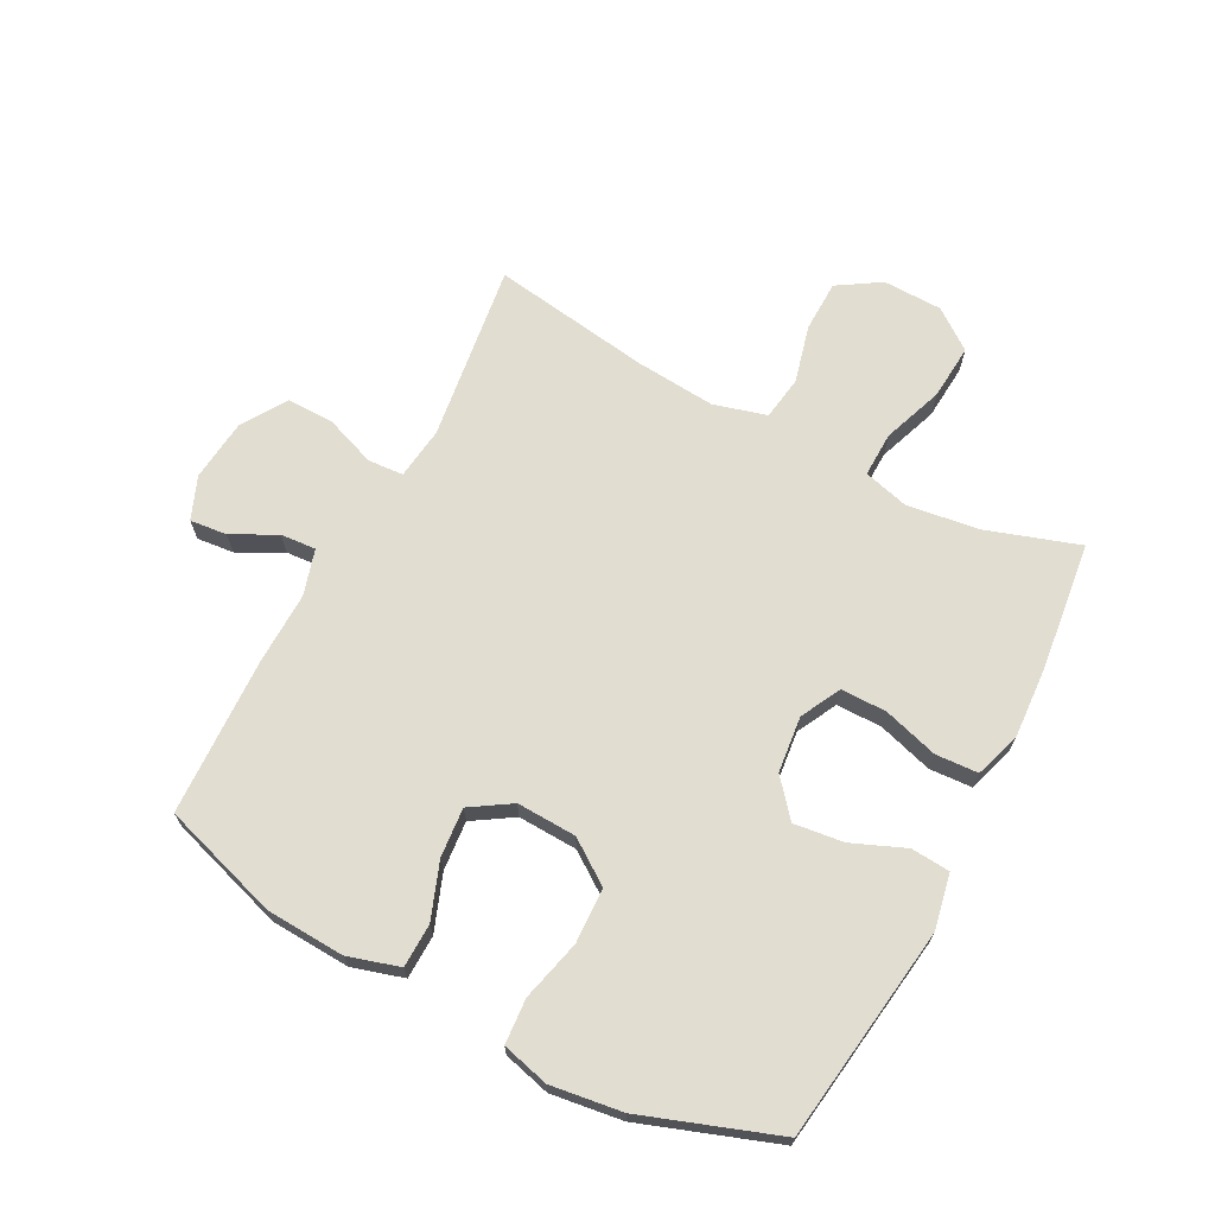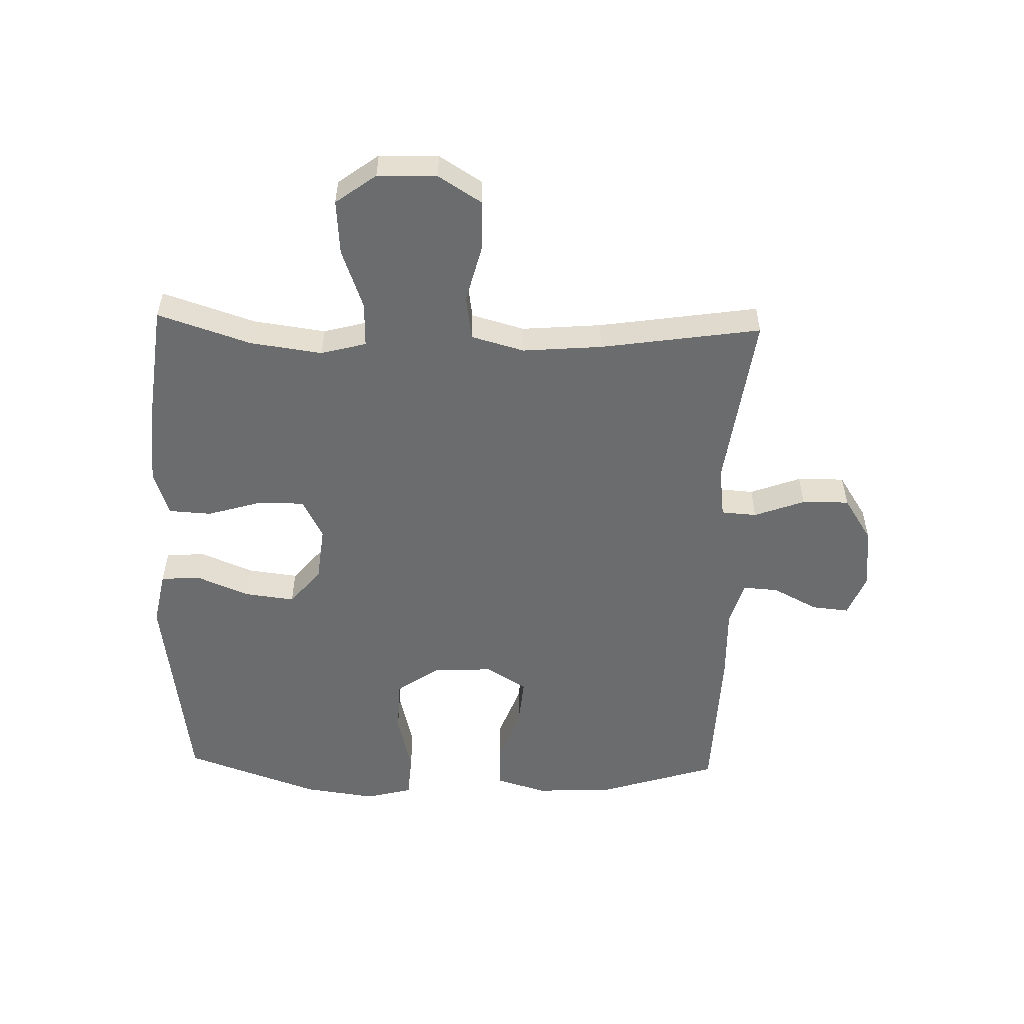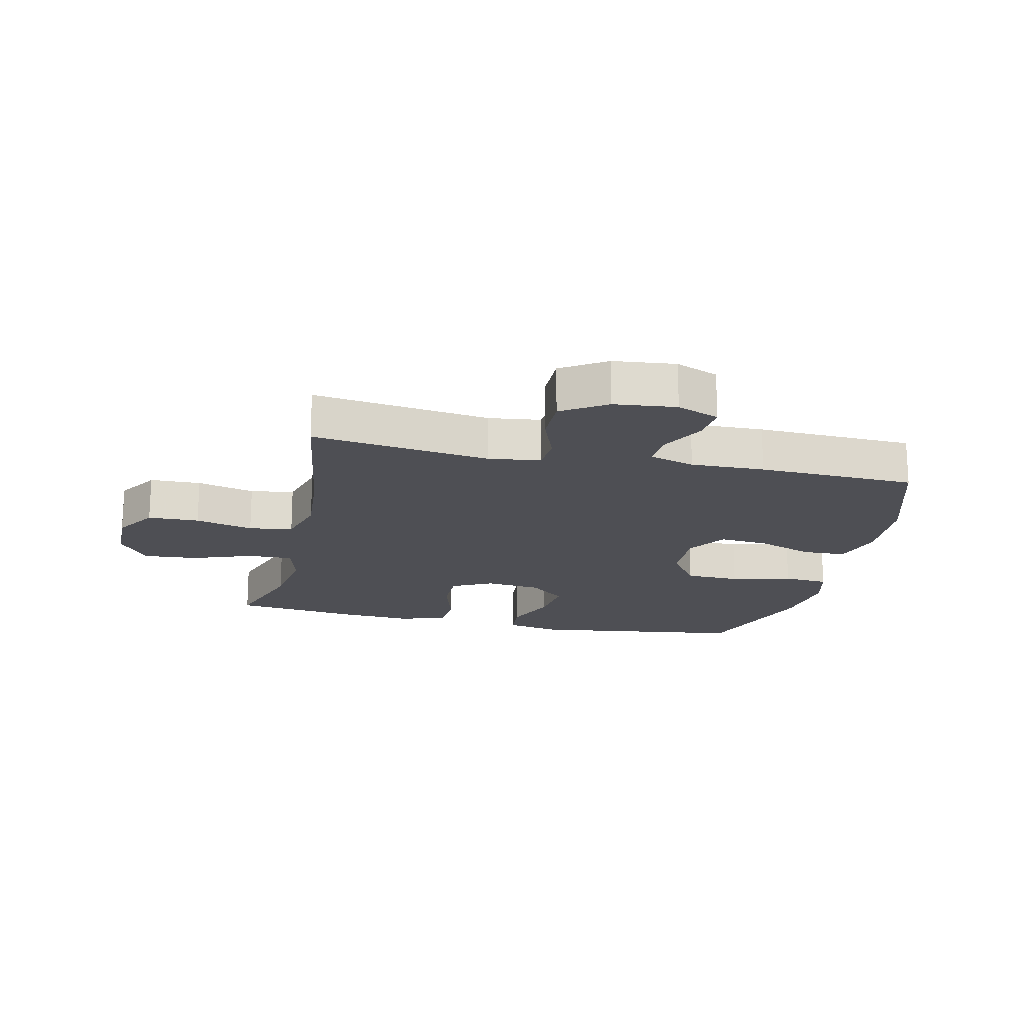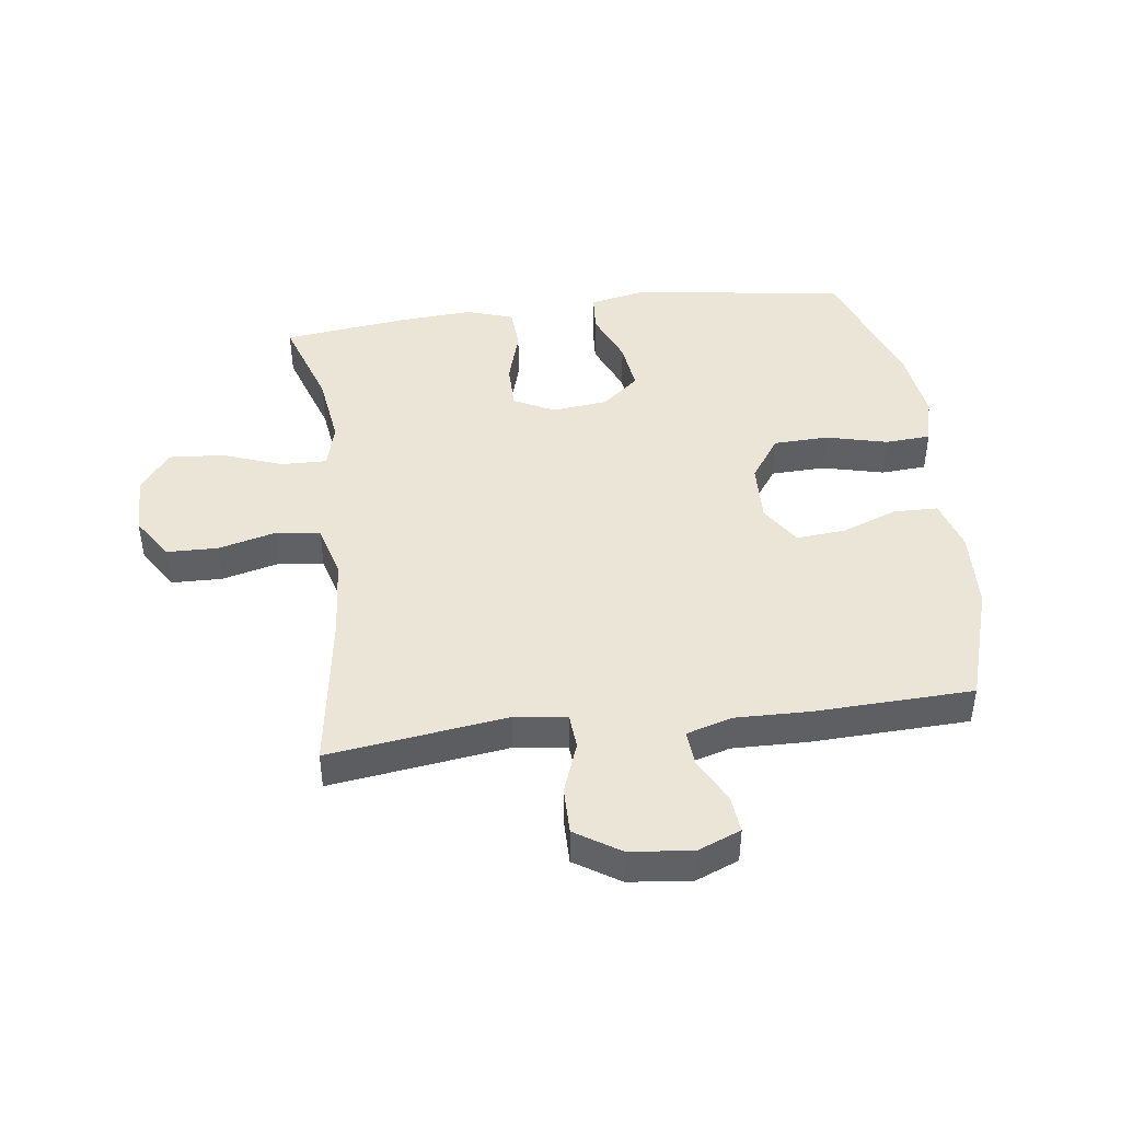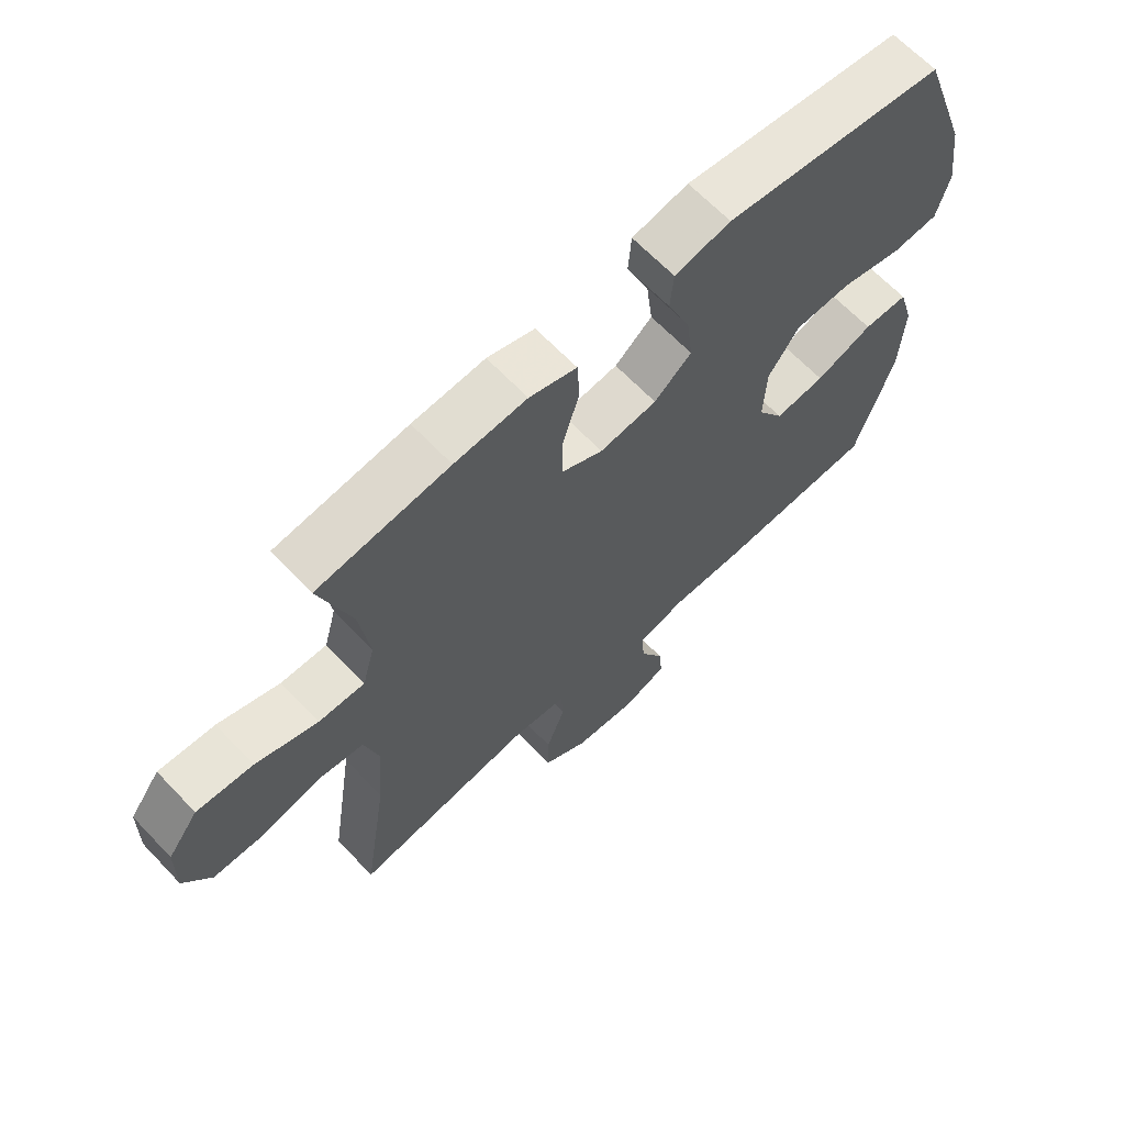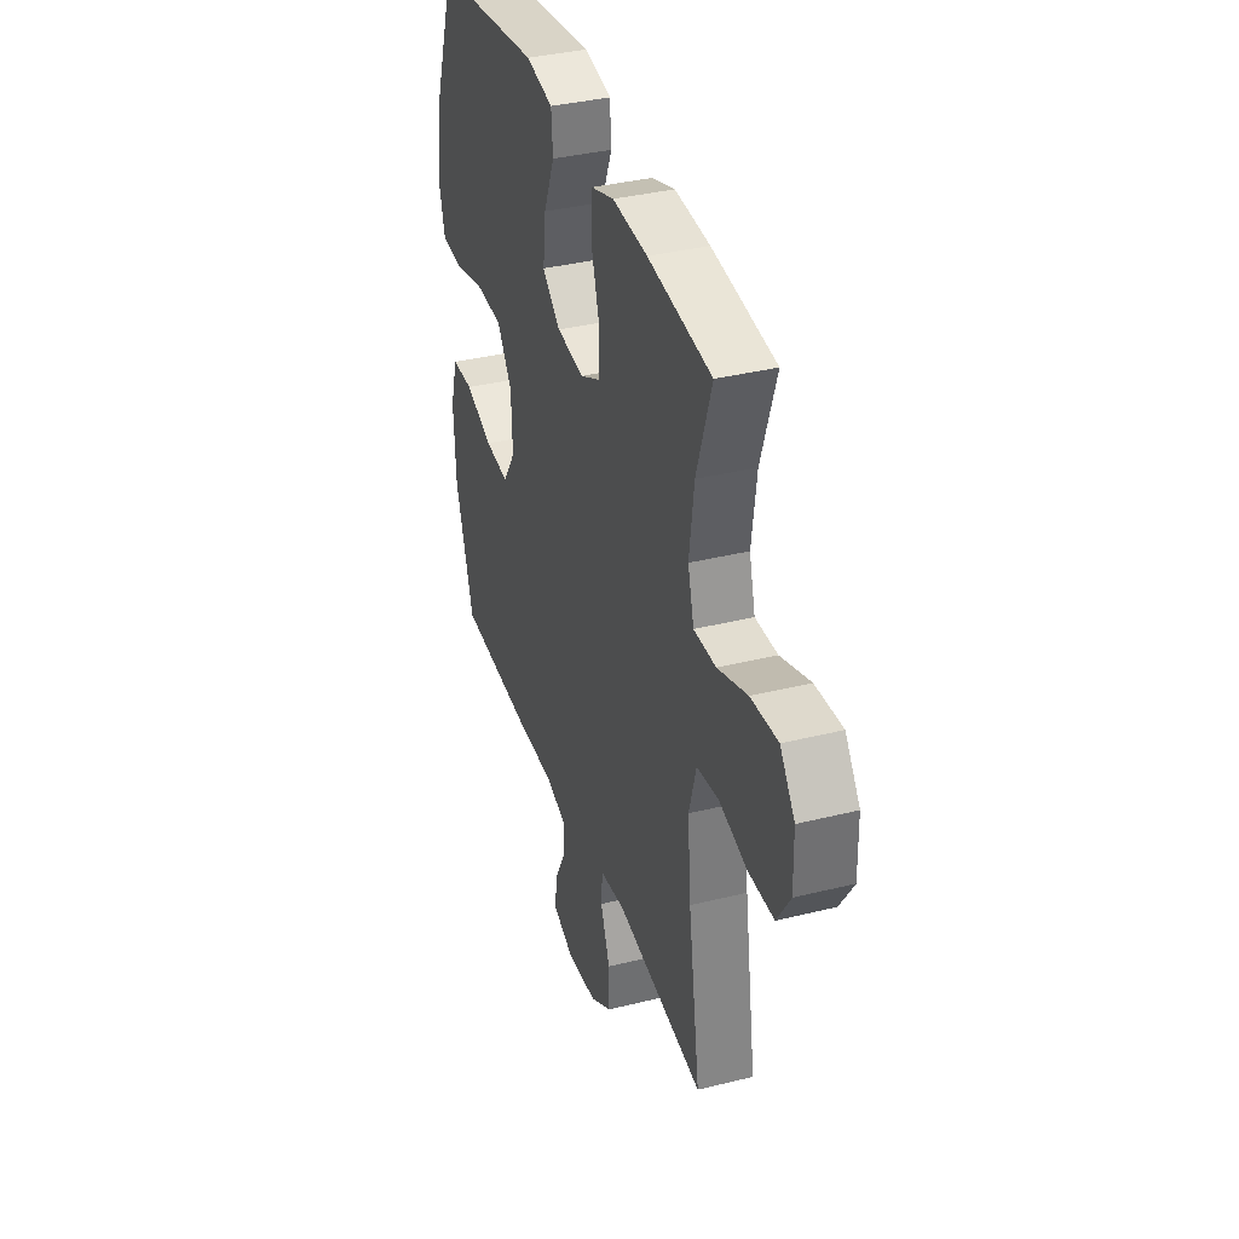
<metadata>
{"format":"obj","ext":"obj","renderer":"f3d","projection":"perspective","resolution":1024,"background":"white","views":[{"elev":68.5,"azim":-62.3,"up":"+Y"},{"elev":-53.6,"azim":88.3,"up":"+Y"},{"elev":-18.3,"azim":167.3,"up":"+Y"},{"elev":44.2,"azim":172.5,"up":"+Y"},{"elev":65.5,"azim":136.4,"up":"+Z"},{"elev":36.7,"azim":72.1,"up":"+Z"}]}
</metadata>
<code>
v 0.5 0.07 -0.5
v 0.208 0.07 -0.461
v 0.123 0.07 -0.472
v 0.119 0.07 -0.53
v 0.15 0.07 -0.613
v 0.151 0.07 -0.69
v 0.078 0.07 -0.737
v -0.024 0.07 -0.748
v -0.094 0.07 -0.72
v -0.088 0.07 -0.659
v -0.05 0.07 -0.586
v -0.046 0.07 -0.528
v -0.121 0.07 -0.506
v -0.242 0.07 -0.509
v -0.5 0.07 -0.5
v -0.561 0.07 -0.308
v -0.568 0.07 -0.178
v -0.543 0.07 -0.094
v -0.471 0.07 -0.092
v -0.379 0.07 -0.126
v -0.298 0.07 -0.133
v -0.256 0.07 -0.067
v -0.26 0.07 0.031
v -0.31 0.07 0.102
v -0.4 0.07 0.105
v -0.5 0.07 0.08
v -0.574 0.07 0.085
v -0.594 0.07 0.162
v -0.578 0.07 0.279
v -0.5 0.07 0.5
v -0.147 0.07 0.549
v -0.057 0.07 0.531
v -0.052 0.07 0.467
v -0.088 0.07 0.38
v -0.098 0.07 0.298
v -0.038 0.07 0.248
v 0.054 0.07 0.238
v 0.12 0.07 0.272
v 0.12 0.07 0.347
v 0.093 0.07 0.437
v 0.097 0.07 0.507
v 0.173 0.07 0.532
v 0.289 0.07 0.525
v 0.5 0.07 0.5
v 0.45 0.07 0.348
v 0.434 0.07 0.23
v 0.454 0.07 0.156
v 0.528 0.07 0.158
v 0.627 0.07 0.194
v 0.717 0.07 0.201
v 0.766 0.07 0.135
v 0.768 0.07 0.038
v 0.724 0.07 -0.032
v 0.64 0.07 -0.034
v 0.545 0.07 -0.01
v 0.473 0.07 -0.021
v 0.449 0.07 -0.108
v 0.46 0.07 -0.238
v 0.5 0 -0.5
v 0.208 0 -0.461
v 0.123 0 -0.472
v 0.119 0 -0.53
v 0.15 0 -0.613
v 0.151 0 -0.69
v 0.078 0 -0.737
v -0.024 0 -0.748
v -0.094 0 -0.72
v -0.088 0 -0.659
v -0.05 0 -0.586
v -0.046 0 -0.528
v -0.121 0 -0.506
v -0.242 0 -0.509
v -0.5 0 -0.5
v -0.561 0 -0.308
v -0.568 0 -0.178
v -0.543 0 -0.094
v -0.471 0 -0.092
v -0.379 0 -0.126
v -0.298 0 -0.133
v -0.256 0 -0.067
v -0.26 0 0.031
v -0.31 0 0.102
v -0.4 0 0.105
v -0.5 0 0.08
v -0.574 0 0.085
v -0.594 0 0.162
v -0.578 0 0.279
v -0.5 0 0.5
v -0.147 0 0.549
v -0.057 0 0.531
v -0.052 0 0.467
v -0.088 0 0.38
v -0.098 0 0.298
v -0.038 0 0.248
v 0.054 0 0.238
v 0.12 0 0.272
v 0.12 0 0.347
v 0.093 0 0.437
v 0.097 0 0.507
v 0.173 0 0.532
v 0.289 0 0.525
v 0.5 0 0.5
v 0.45 0 0.348
v 0.434 0 0.23
v 0.454 0 0.156
v 0.528 0 0.158
v 0.627 0 0.194
v 0.717 0 0.201
v 0.766 0 0.135
v 0.768 0 0.038
v 0.724 0 -0.032
v 0.64 0 -0.034
v 0.545 0 -0.01
v 0.473 0 -0.021
v 0.449 0 -0.108
v 0.46 0 -0.238
f 52 53 54 55
f 52 55 56
f 51 52 56
f 48 49 50 51
f 47 48 51 56
f 46 47 56 57
f 42 43 44 45
f 42 45 46
f 39 40 41 42
f 38 39 42 46
f 37 38 46 57
f 31 32 33 34
f 31 34 35
f 30 31 35
f 29 30 35 36
f 25 26 27 28
f 24 25 28 29
f 17 18 19 20
f 17 20 21
f 16 17 21
f 13 14 15 16
f 12 13 16 21
f 8 9 10 11
f 8 11 12
f 7 8 12
f 4 5 6 7
f 3 4 7 12
f 58 1 2
f 58 2 3
f 24 29 36 37
f 23 24 37 57
f 22 23 57 58
f 21 22 58
f 3 12 21 58
f 113 112 111 110
f 114 113 110
f 114 110 109
f 109 108 107 106
f 114 109 106 105
f 115 114 105 104
f 103 102 101 100
f 104 103 100
f 100 99 98 97
f 104 100 97 96
f 115 104 96 95
f 92 91 90 89
f 93 92 89
f 93 89 88
f 94 93 88 87
f 86 85 84 83
f 87 86 83 82
f 78 77 76 75
f 79 78 75
f 79 75 74
f 74 73 72 71
f 79 74 71 70
f 69 68 67 66
f 70 69 66
f 70 66 65
f 65 64 63 62
f 70 65 62 61
f 60 59 116
f 61 60 116
f 95 94 87 82
f 115 95 82 81
f 116 115 81 80
f 116 80 79
f 116 79 70 61
f 1 59 60 2
f 2 60 61 3
f 3 61 62 4
f 4 62 63 5
f 5 63 64 6
f 6 64 65 7
f 7 65 66 8
f 8 66 67 9
f 9 67 68 10
f 10 68 69 11
f 11 69 70 12
f 12 70 71 13
f 13 71 72 14
f 14 72 73 15
f 15 73 74 16
f 16 74 75 17
f 17 75 76 18
f 18 76 77 19
f 19 77 78 20
f 20 78 79 21
f 21 79 80 22
f 22 80 81 23
f 23 81 82 24
f 24 82 83 25
f 25 83 84 26
f 26 84 85 27
f 27 85 86 28
f 28 86 87 29
f 29 87 88 30
f 30 88 89 31
f 31 89 90 32
f 32 90 91 33
f 33 91 92 34
f 34 92 93 35
f 35 93 94 36
f 36 94 95 37
f 37 95 96 38
f 38 96 97 39
f 39 97 98 40
f 40 98 99 41
f 41 99 100 42
f 42 100 101 43
f 43 101 102 44
f 44 102 103 45
f 45 103 104 46
f 46 104 105 47
f 47 105 106 48
f 48 106 107 49
f 49 107 108 50
f 50 108 109 51
f 51 109 110 52
f 52 110 111 53
f 53 111 112 54
f 54 112 113 55
f 55 113 114 56
f 56 114 115 57
f 57 115 116 58
f 58 116 59 1

</code>
